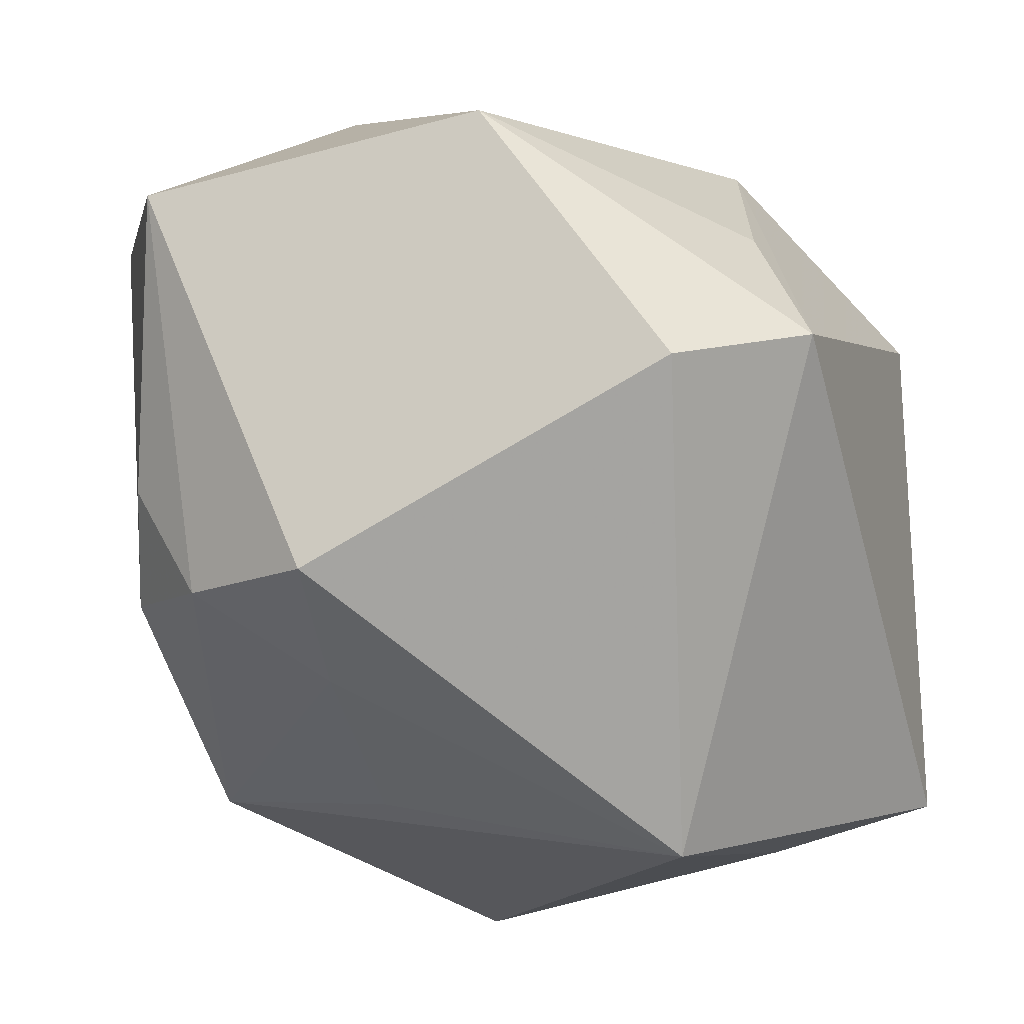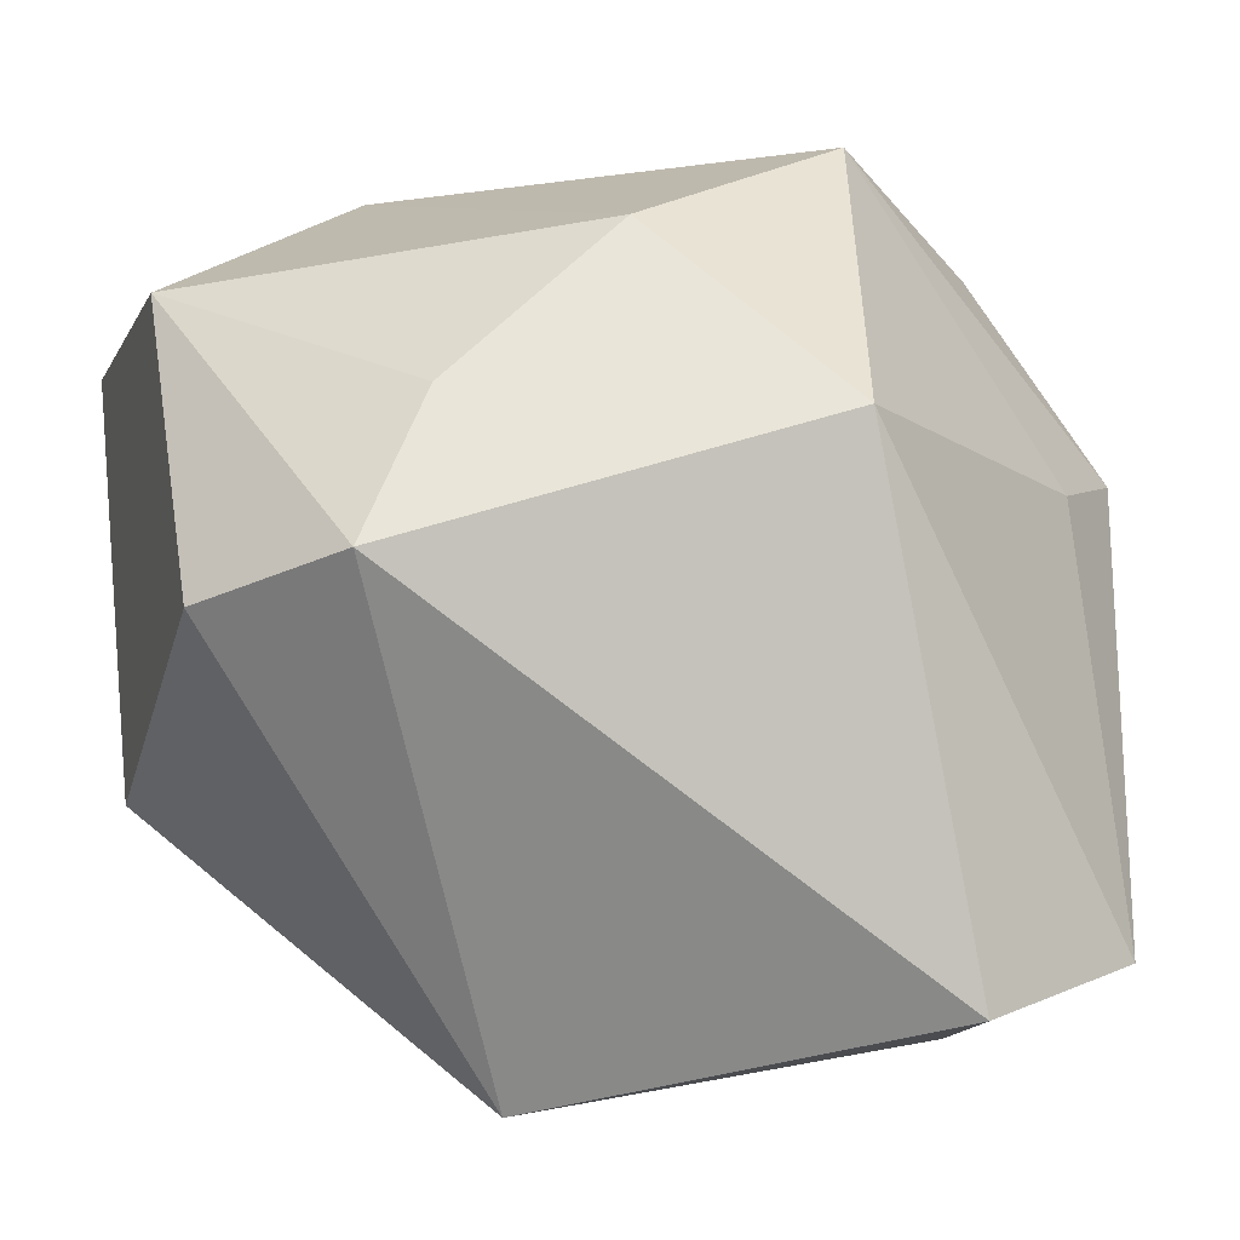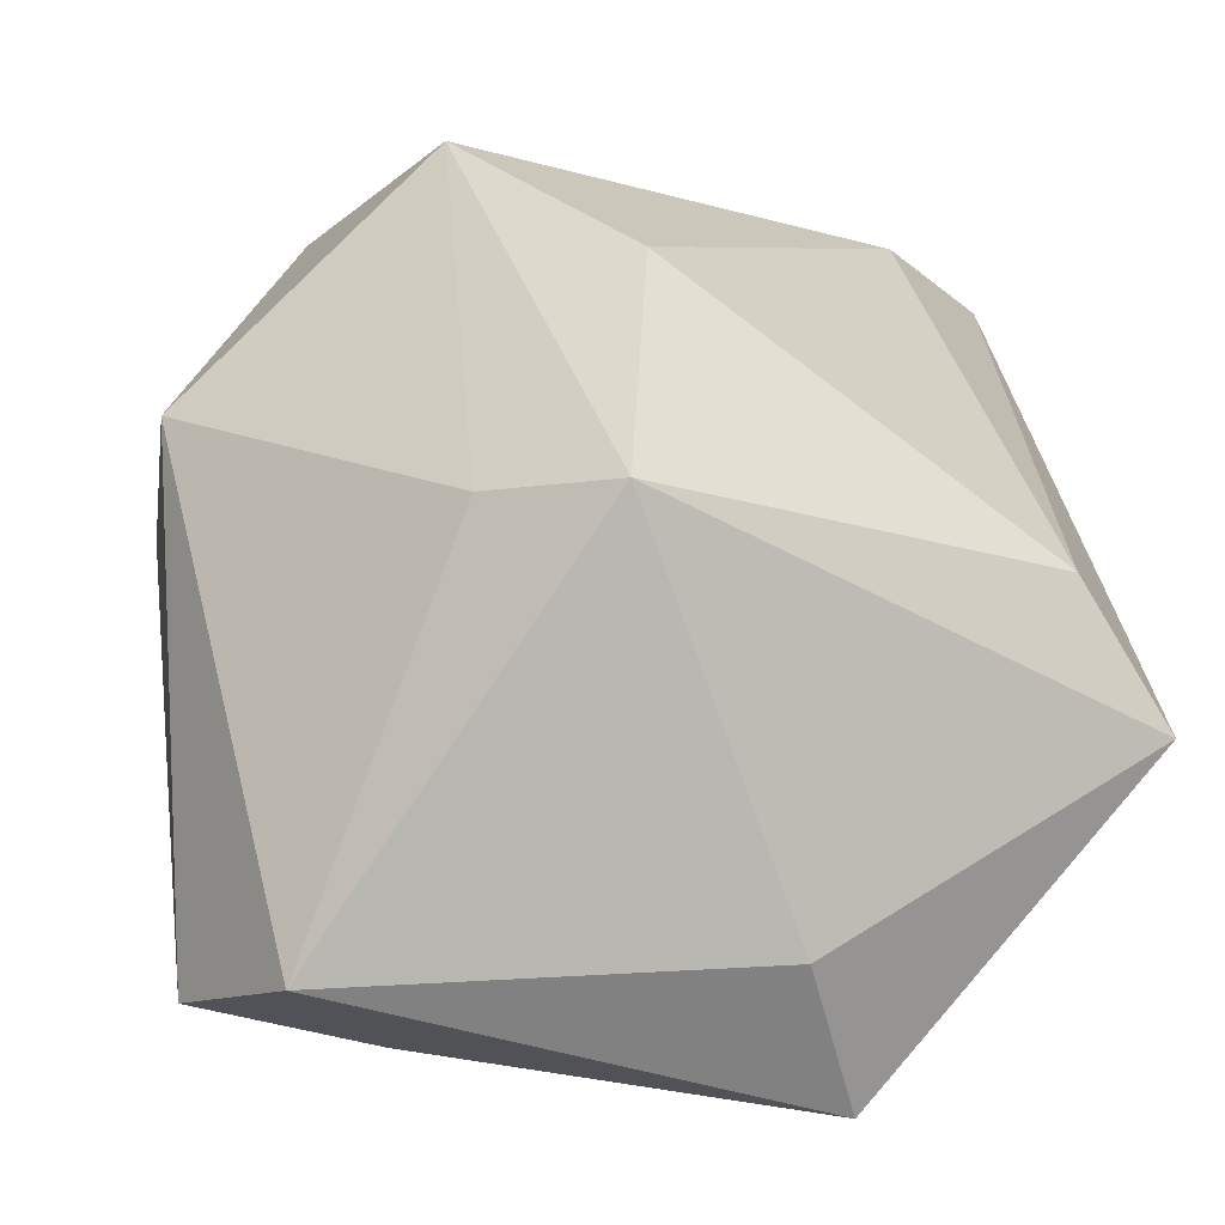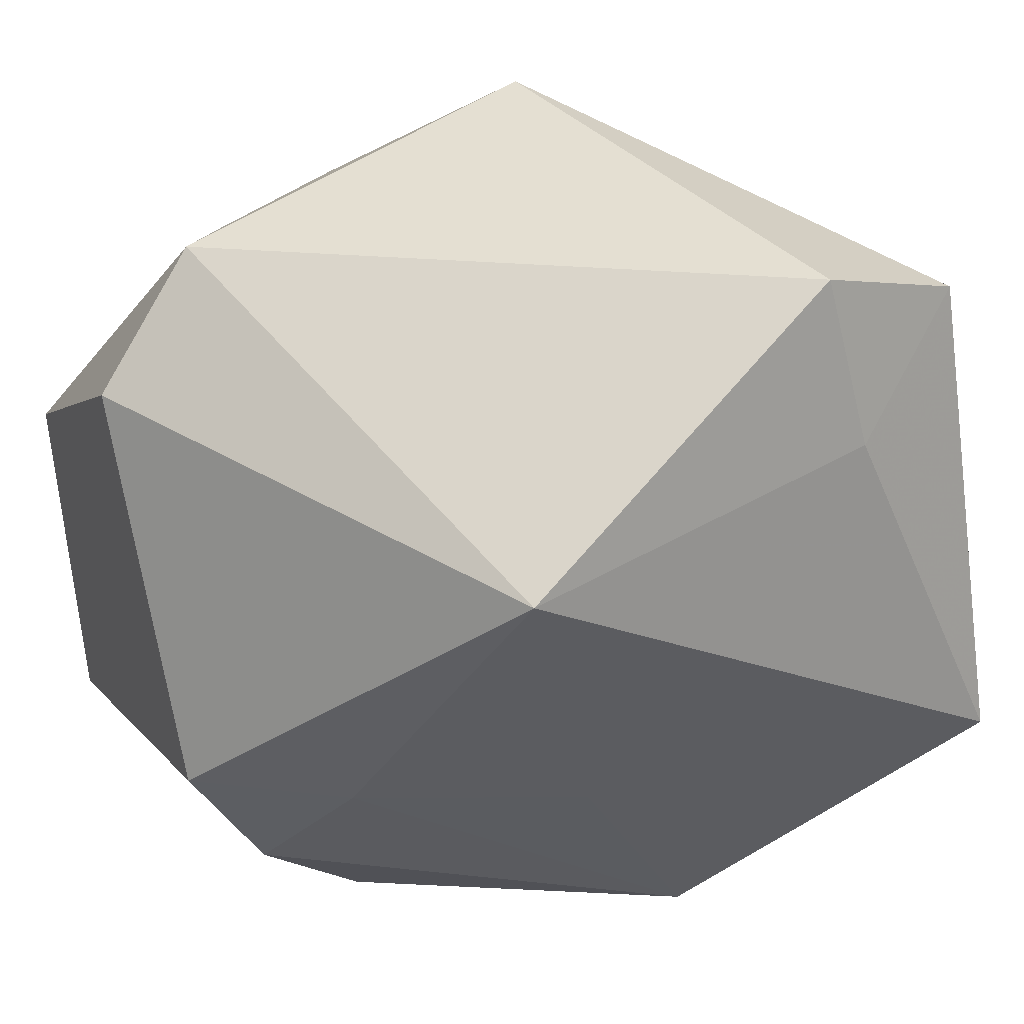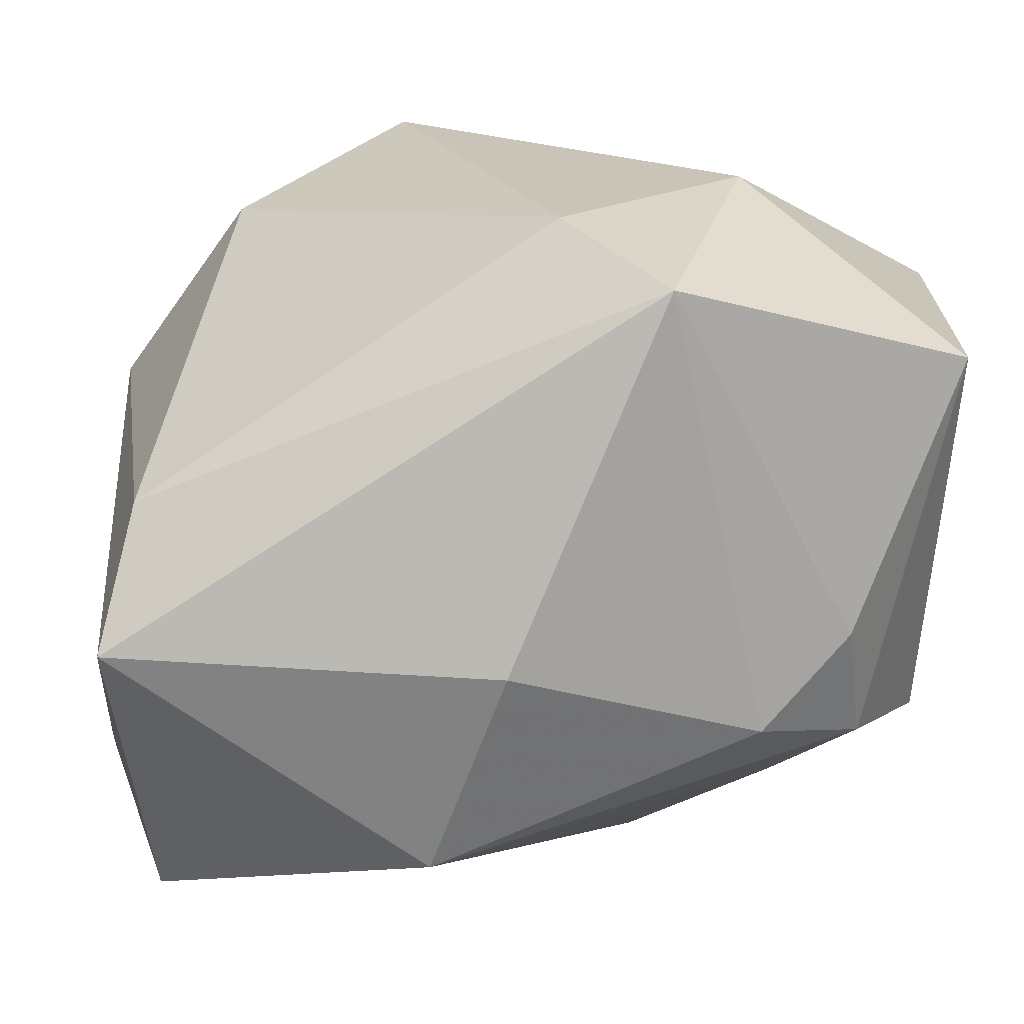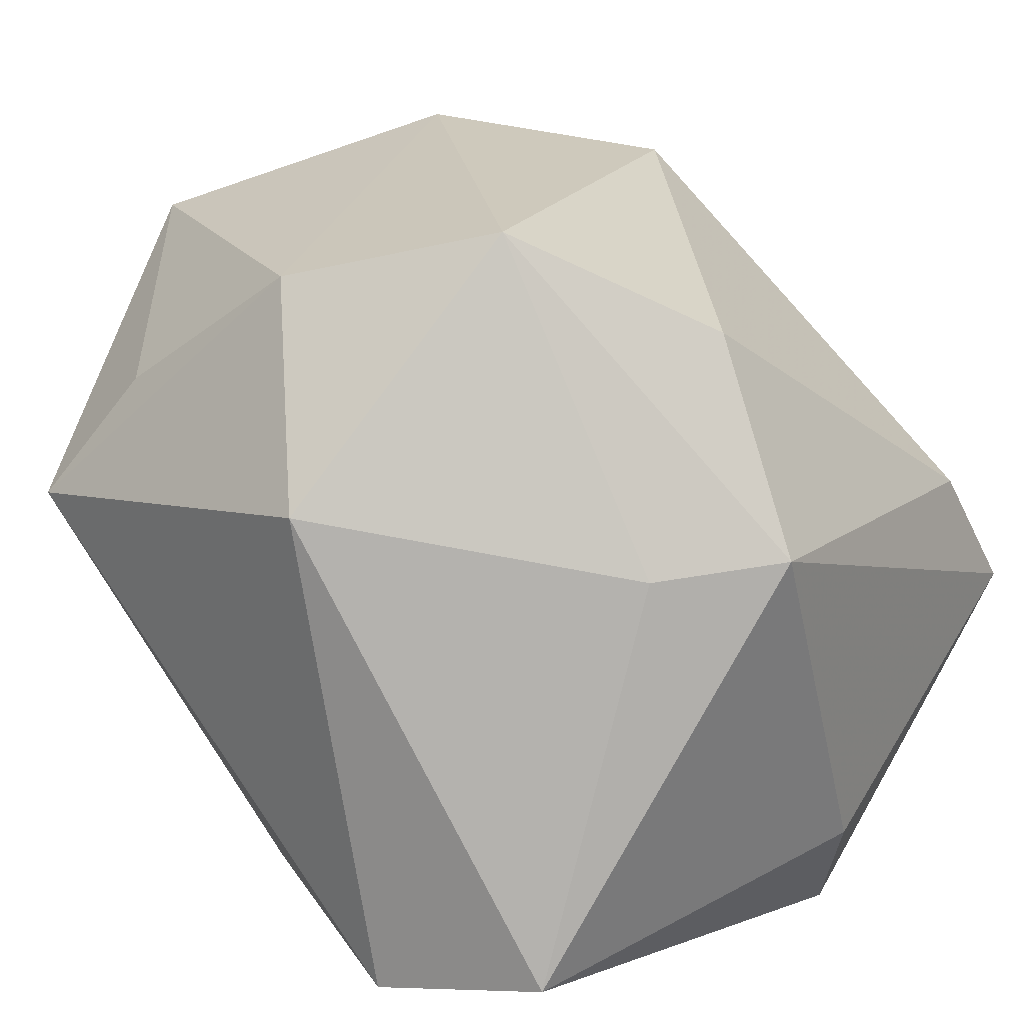
<metadata>
{"format":"obj","ext":"obj","renderer":"f3d","projection":"perspective","resolution":1024,"background":"white","views":[{"elev":-15.6,"azim":104.5,"up":"+Z"},{"elev":0.8,"azim":163.6,"up":"+Z"},{"elev":2.1,"azim":-105.0,"up":"+Z"},{"elev":36.2,"azim":155.5,"up":"+Y"},{"elev":-79.8,"azim":-3.2,"up":"+Y"},{"elev":25.8,"azim":-139.7,"up":"+Z"}]}
</metadata>
<code>
v 0.04439 -0.02707 0.02382
v 0.04439 0.007491 0.02924
v 0.04439 0.02626 0.002434
v 0.03682 -0.02381 -0.01575
v 0.01365 -0.04196 0.0302
v 0.007263 0.02685 0.03504
v 0.02582 -0.03387 -0.01395
v 0.02153 -0.01278 0.03982
v -0.04261 -0.005755 -0.02609
v 0.03435 -0.03105 -0.004192
v 0.0001212 -0.04354 -0.007736
v 0.006657 -0.01299 -0.03252
v 0.02513 0.03132 0.02055
v -0.01847 0.04233 -0.03108
v -0.03519 0.02048 0.01208
v 0.01681 0.02119 -0.04074
v -0.006427 -0.03565 -0.02926
v 0.04436 -0.01016 -0.016
v -0.03769 -0.03106 0.005308
v -0.008446 0.04233 0.01873
v -0.0148 0.01836 0.04254
v -0.03969 -0.03918 -0.008724
v 0.03299 0.03803 0.007214
v -0.03611 -0.01192 -0.04028
v -0.03461 0.03569 -0.02776
v -0.03171 0.004923 0.03236
v -0.0215 0.02495 -0.03512
v 0.02936 -0.01176 -0.02378
v 0.002831 -0.02901 0.03555
v -0.04421 0.009732 0.01319
f 8 6 21
f 2 6 8
f 11 5 22
f 22 17 11
f 3 23 2
f 16 23 3
f 3 18 16
f 16 18 28
f 2 23 13
f 13 6 2
f 23 6 13
f 14 23 16
f 24 22 9
f 17 22 24
f 16 17 24
f 29 8 21
f 5 8 29
f 4 28 18
f 17 28 4
f 1 3 2
f 18 3 1
f 5 10 1
f 1 4 18
f 10 4 1
f 2 8 1
f 1 8 5
f 12 17 16
f 16 28 12
f 12 28 17
f 21 15 30
f 9 22 30
f 23 14 20
f 20 6 23
f 20 15 21
f 21 6 20
f 27 14 16
f 16 24 27
f 17 4 7
f 7 4 10
f 11 17 7
f 7 5 11
f 7 10 5
f 15 20 25
f 25 20 14
f 25 30 15
f 9 30 25
f 25 24 9
f 14 27 25
f 25 27 24
f 21 30 26
f 26 29 21
f 29 26 19
f 5 29 19
f 19 22 5
f 19 30 22
f 19 26 30

</code>
